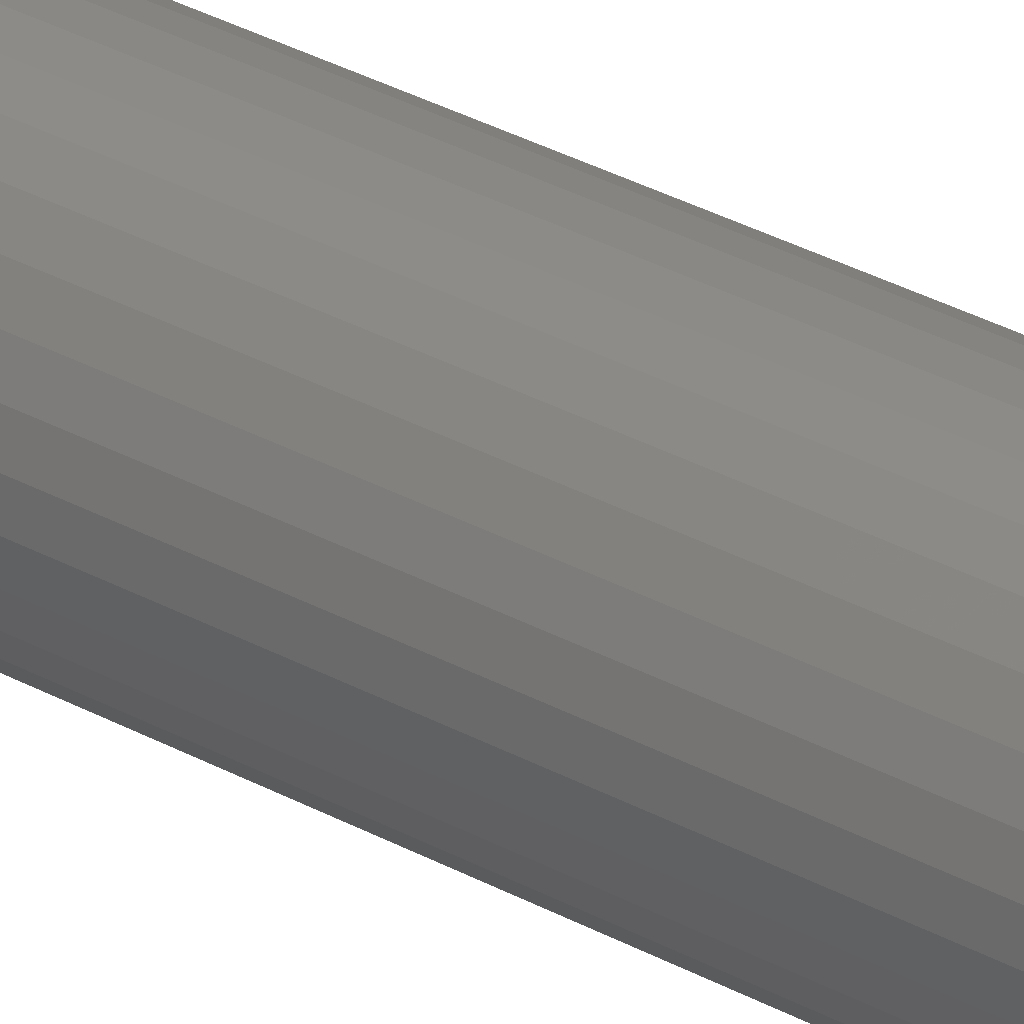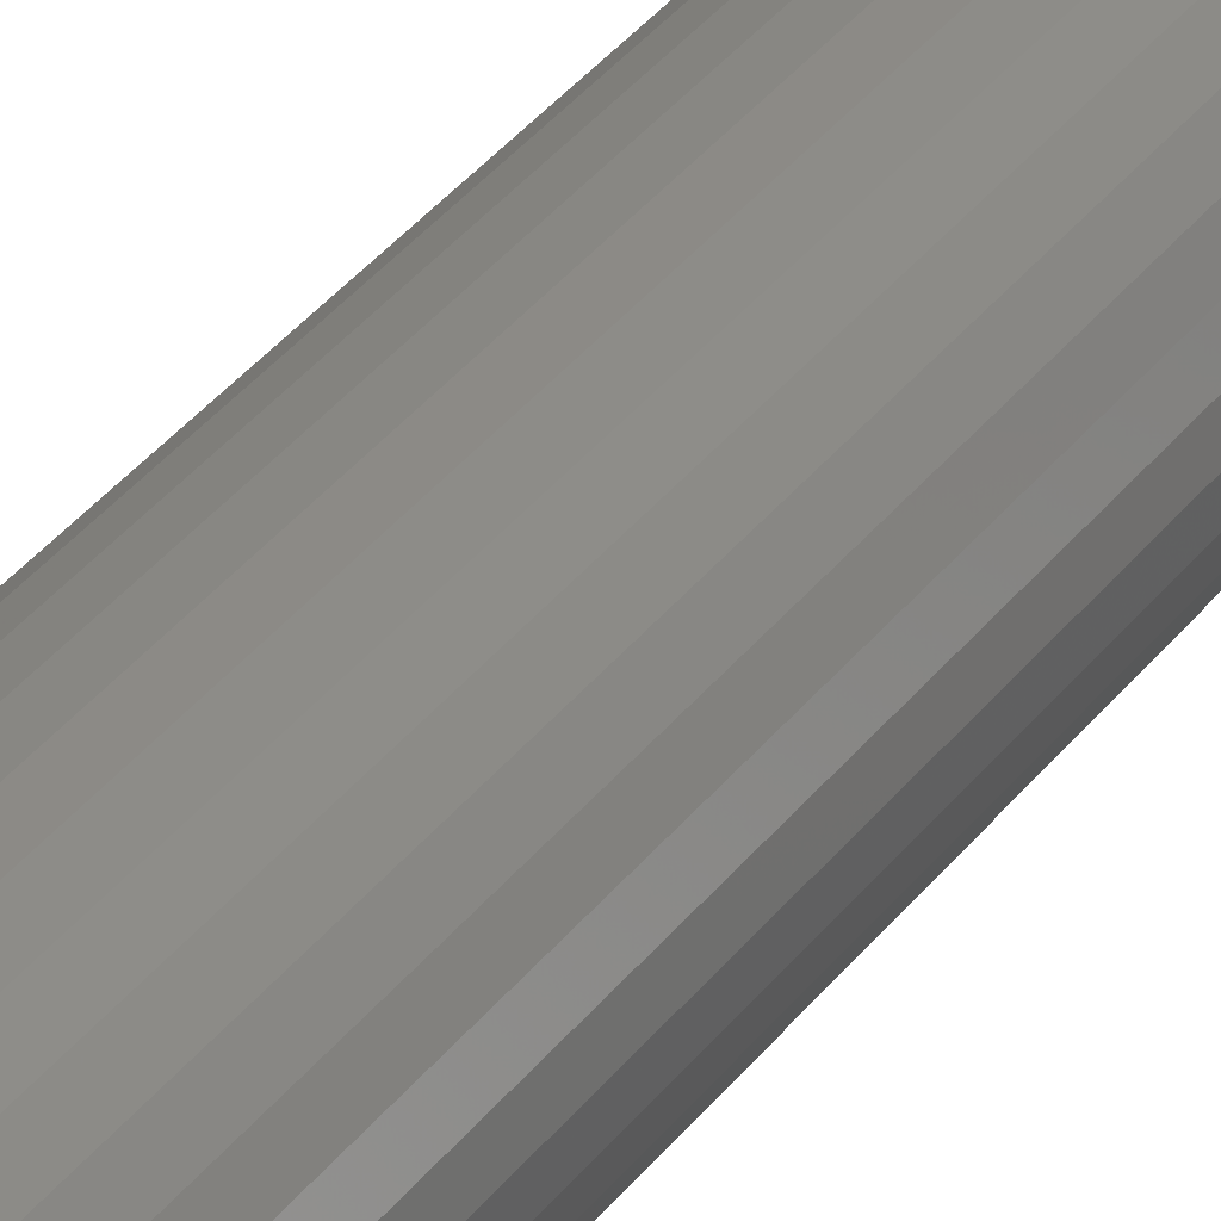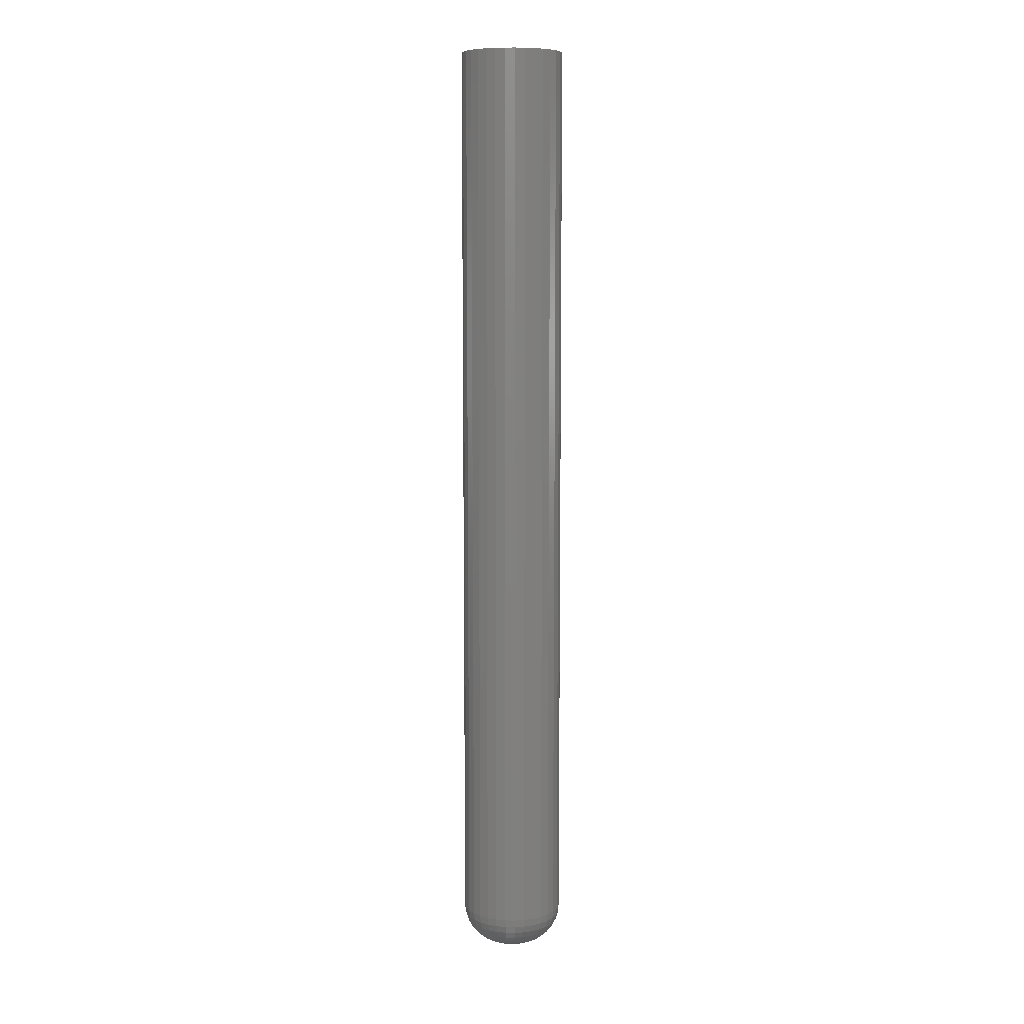
<metadata>
{"format":"stl","ext":"stl","renderer":"f3d","projection":"perspective","resolution":1024,"background":"white","views":[{"elev":31.5,"azim":-51.7,"up":"+Y"},{"elev":28.4,"azim":-153.1,"up":"+Y"},{"elev":8.6,"azim":52.9,"up":"+Z"}]}
</metadata>
<code>
# stl→obj: 320 verts, 636 faces
v 0.01222 0.005254 0
v -0.003505 0.005254 0
v 0.01105 0.006687 0
v -0.004379 0.003619 0
v 0.0131 0.003619 0
v -0.004917 0.001845 0
v 0.01363 0.001845 0
v 0.0131 -0.003619 0
v -0.004379 -0.003619 0
v 0.01363 -0.001845 0
v -0.003505 -0.005254 0
v 0.01222 -0.005254 0
v -0.002329 -0.006687 0
v 0.01105 -0.006687 0
v -0.0008956 -0.007863 0
v 0.0007394 -0.008737 0
v -0.002329 0.006687 0
v -0.0008956 0.007863 0
v 0.0007394 0.008737 0
v 0.002514 0.009276 0
v 0.004359 0.009457 0
v 0.006204 0.009276 0
v 0.007978 0.008737 0
v 0.009613 0.007863 0
v 0.009613 -0.007863 0
v 0.007978 -0.008737 0
v 0.006204 -0.009276 0
v 0.004359 -0.009457 0
v 0.002514 -0.009276 0
v -0.004917 -0.001845 0
v -0.005099 8.874e-19 0
v 0.01382 -2.587e-18 0
v 0.04507 -9.97e-18 0.03125
v 0.04507 0 0.75
v 0.04428 -0.007942 0.03125
v 0.04428 -0.007942 0.75
v 0.04197 -0.01558 0.03125
v 0.04197 -0.01558 0.75
v 0.03821 -0.02262 0.03125
v 0.03821 -0.02262 0.75
v 0.03314 -0.02878 0.03125
v 0.03314 -0.02878 0.75
v 0.02697 -0.03385 0.03125
v 0.02697 -0.03385 0.75
v 0.01994 -0.03761 0.03125
v 0.01994 -0.03761 0.75
v 0.0123 -0.03993 0.03125
v 0.0123 -0.03993 0.75
v 0.004359 -0.04071 0.03125
v 0.004359 -0.04071 0.75
v -0.003583 -0.03993 0.03125
v -0.003583 -0.03993 0.75
v -0.01122 -0.03761 0.03125
v -0.01122 -0.03761 0.75
v -0.01826 -0.03385 0.03125
v -0.01826 -0.03385 0.75
v -0.02443 -0.02878 0.03125
v -0.02443 -0.02878 0.75
v -0.02949 -0.02262 0.03125
v -0.02949 -0.02262 0.75
v -0.03325 -0.01558 0.03125
v -0.03325 -0.01558 0.75
v -0.03557 -0.007942 0.03125
v -0.03557 -0.007942 0.75
v -0.03635 4.985e-18 0.03125
v -0.03635 4.985e-18 0.75
v -0.03557 0.007942 0.03125
v -0.03557 0.007942 0.75
v -0.03325 0.01558 0.03125
v -0.03325 0.01558 0.75
v -0.02949 0.02262 0.03125
v -0.02949 0.02262 0.75
v -0.02443 0.02878 0.03125
v -0.02443 0.02878 0.75
v -0.01826 0.03385 0.03125
v -0.01826 0.03385 0.75
v -0.01122 0.03761 0.03125
v -0.01122 0.03761 0.75
v -0.003583 0.03993 0.03125
v -0.003583 0.03993 0.75
v 0.004359 0.04071 0.03125
v 0.004359 0.04071 0.75
v 0.0123 0.03993 0.03125
v 0.0123 0.03993 0.75
v 0.01994 0.03761 0.03125
v 0.01994 0.03761 0.75
v 0.02697 0.03385 0.03125
v 0.02697 0.03385 0.75
v 0.03314 0.02878 0.03125
v 0.03314 0.02878 0.75
v 0.03821 0.02262 0.03125
v 0.03821 0.02262 0.75
v 0.04197 0.01558 0.03125
v 0.04197 0.01558 0.75
v 0.04428 0.007942 0.03125
v 0.04428 0.007942 0.75
v -0.03575 -3.469e-18 0.02515
v -0.03498 0.007824 0.02515
v -0.03397 -3.469e-18 0.01929
v -0.03323 0.007478 0.01929
v -0.03108 -5.204e-18 0.01389
v -0.0304 0.006914 0.01389
v -0.0272 -6.939e-18 0.009153
v -0.02659 0.006156 0.009153
v -0.02246 -3.469e-18 0.005267
v -0.02194 0.005232 0.005267
v -0.01706 -1.735e-18 0.002379
v -0.01665 0.004178 0.002379
v -0.0112 -1.735e-18 0.0006005
v -0.0109 0.003034 0.0006005
v 0.04369 0.007824 0.02515
v 0.04447 -3.469e-17 0.02515
v 0.04195 0.007478 0.01929
v 0.04269 -3.469e-17 0.01929
v 0.03912 0.006914 0.01389
v 0.0398 -3.296e-17 0.01389
v 0.03531 0.006156 0.009153
v 0.03591 -2.602e-17 0.009153
v 0.03066 0.005232 0.005267
v 0.03118 -2.255e-17 0.005267
v 0.02536 0.004178 0.002379
v 0.02577 -1.561e-17 0.002379
v 0.01961 0.003034 0.0006005
v 0.01991 -1.214e-17 0.0006005
v 0.04141 0.01535 0.02515
v 0.03977 0.01467 0.01929
v 0.0371 0.01356 0.01389
v 0.03351 0.01208 0.009153
v 0.02914 0.01026 0.005267
v 0.02414 0.008196 0.002379
v 0.01873 0.005952 0.0006005
v 0.03771 0.02228 0.02515
v 0.03623 0.02129 0.01929
v 0.03383 0.01969 0.01389
v 0.0306 0.01753 0.009153
v 0.02666 0.0149 0.005267
v 0.02217 0.0119 0.002379
v 0.01729 0.008641 0.0006005
v 0.03272 0.02836 0.02515
v 0.03146 0.0271 0.01929
v 0.02942 0.02506 0.01389
v 0.02667 0.02231 0.009153
v 0.02332 0.01896 0.005267
v 0.0195 0.01514 0.002379
v 0.01536 0.011 0.0006005
v 0.02664 0.03335 0.02515
v 0.02565 0.03187 0.01929
v 0.02405 0.02947 0.01389
v 0.02189 0.02624 0.009153
v 0.01926 0.0223 0.005267
v 0.01626 0.01781 0.002379
v 0.013 0.01293 0.0006005
v 0.01971 0.03705 0.02515
v 0.01903 0.03541 0.01929
v 0.01792 0.03274 0.01389
v 0.01643 0.02915 0.009153
v 0.01462 0.02478 0.005267
v 0.01255 0.01979 0.002379
v 0.01031 0.01437 0.0006005
v 0.01218 0.03934 0.02515
v 0.01184 0.03759 0.01929
v 0.01127 0.03476 0.01389
v 0.01051 0.03095 0.009153
v 0.009591 0.0263 0.005267
v 0.008537 0.021 0.002379
v 0.007393 0.01525 0.0006005
v 0.004359 0.04011 0.02515
v 0.004359 0.03833 0.01929
v 0.004359 0.03544 0.01389
v 0.004359 0.03155 0.009153
v 0.004359 0.02682 0.005267
v 0.004359 0.02142 0.002379
v 0.004359 0.01555 0.0006005
v -0.003466 0.03934 0.02515
v -0.003119 0.03759 0.01929
v -0.002556 0.03476 0.01389
v -0.001797 0.03095 0.009153
v -0.0008735 0.0263 0.005267
v 0.0001805 0.021 0.002379
v 0.001324 0.01525 0.0006005
v -0.01099 0.03705 0.02515
v -0.01031 0.03541 0.01929
v -0.009204 0.03274 0.01389
v -0.007717 0.02915 0.009153
v -0.005905 0.02478 0.005267
v -0.003837 0.01979 0.002379
v -0.001594 0.01437 0.0006005
v -0.01792 0.03335 0.02515
v -0.01694 0.03187 0.01929
v -0.01533 0.02947 0.01389
v -0.01317 0.02624 0.009153
v -0.01054 0.0223 0.005267
v -0.00754 0.01781 0.002379
v -0.004283 0.01293 0.0006005
v -0.024 0.02836 0.02515
v -0.02274 0.0271 0.01929
v -0.0207 0.02506 0.01389
v -0.01795 0.02231 0.009153
v -0.01461 0.01896 0.005267
v -0.01078 0.01514 0.002379
v -0.00664 0.011 0.0006005
v -0.02899 0.02228 0.02515
v -0.02751 0.02129 0.01929
v -0.02511 0.01969 0.01389
v -0.02188 0.01753 0.009153
v -0.01794 0.0149 0.005267
v -0.01345 0.0119 0.002379
v -0.008574 0.008641 0.0006005
v -0.0327 0.01535 0.02515
v -0.03105 0.01467 0.01929
v -0.02838 0.01356 0.01389
v -0.02479 0.01208 0.009153
v -0.02042 0.01026 0.005267
v -0.01543 0.008196 0.002379
v -0.01001 0.005952 0.0006005
v 0.04369 -0.007824 0.02515
v 0.04195 -0.007478 0.01929
v 0.03912 -0.006914 0.01389
v 0.03531 -0.006156 0.009153
v 0.03066 -0.005232 0.005267
v 0.02536 -0.004178 0.002379
v 0.01961 -0.003034 0.0006005
v -0.03498 -0.007824 0.02515
v -0.03323 -0.007478 0.01929
v -0.0304 -0.006914 0.01389
v -0.02659 -0.006156 0.009153
v -0.02194 -0.005232 0.005267
v -0.01665 -0.004178 0.002379
v -0.0109 -0.003034 0.0006005
v -0.0327 -0.01535 0.02515
v -0.03105 -0.01467 0.01929
v -0.02838 -0.01356 0.01389
v -0.02479 -0.01208 0.009153
v -0.02042 -0.01026 0.005267
v -0.01543 -0.008196 0.002379
v -0.01001 -0.005952 0.0006005
v -0.02899 -0.02228 0.02515
v -0.02751 -0.02129 0.01929
v -0.02511 -0.01969 0.01389
v -0.02188 -0.01753 0.009153
v -0.01794 -0.0149 0.005267
v -0.01345 -0.0119 0.002379
v -0.008574 -0.008641 0.0006005
v -0.024 -0.02836 0.02515
v -0.02274 -0.0271 0.01929
v -0.0207 -0.02506 0.01389
v -0.01795 -0.02231 0.009153
v -0.01461 -0.01896 0.005267
v -0.01078 -0.01514 0.002379
v -0.00664 -0.011 0.0006005
v -0.01792 -0.03335 0.02515
v -0.01694 -0.03187 0.01929
v -0.01533 -0.02947 0.01389
v -0.01317 -0.02624 0.009153
v -0.01054 -0.0223 0.005267
v -0.00754 -0.01781 0.002379
v -0.004283 -0.01293 0.0006005
v -0.01099 -0.03705 0.02515
v -0.01031 -0.03541 0.01929
v -0.009204 -0.03274 0.01389
v -0.007717 -0.02915 0.009153
v -0.005905 -0.02478 0.005267
v -0.003837 -0.01979 0.002379
v -0.001594 -0.01437 0.0006005
v -0.003466 -0.03934 0.02515
v -0.003119 -0.03759 0.01929
v -0.002556 -0.03476 0.01389
v -0.001797 -0.03095 0.009153
v -0.0008735 -0.0263 0.005267
v 0.0001805 -0.021 0.002379
v 0.001324 -0.01525 0.0006005
v 0.004359 -0.04011 0.02515
v 0.004359 -0.03833 0.01929
v 0.004359 -0.03544 0.01389
v 0.004359 -0.03155 0.009153
v 0.004359 -0.02682 0.005267
v 0.004359 -0.02142 0.002379
v 0.004359 -0.01555 0.0006005
v 0.01218 -0.03934 0.02515
v 0.01184 -0.03759 0.01929
v 0.01127 -0.03476 0.01389
v 0.01051 -0.03095 0.009153
v 0.009591 -0.0263 0.005267
v 0.008537 -0.021 0.002379
v 0.007393 -0.01525 0.0006005
v 0.01971 -0.03705 0.02515
v 0.01903 -0.03541 0.01929
v 0.01792 -0.03274 0.01389
v 0.01643 -0.02915 0.009153
v 0.01462 -0.02478 0.005267
v 0.01255 -0.01979 0.002379
v 0.01031 -0.01437 0.0006005
v 0.02664 -0.03335 0.02515
v 0.02565 -0.03187 0.01929
v 0.02405 -0.02947 0.01389
v 0.02189 -0.02624 0.009153
v 0.01926 -0.0223 0.005267
v 0.01626 -0.01781 0.002379
v 0.013 -0.01293 0.0006005
v 0.03272 -0.02836 0.02515
v 0.03146 -0.0271 0.01929
v 0.02942 -0.02506 0.01389
v 0.02667 -0.02231 0.009153
v 0.02332 -0.01896 0.005267
v 0.0195 -0.01514 0.002379
v 0.01536 -0.011 0.0006005
v 0.03771 -0.02228 0.02515
v 0.03623 -0.02129 0.01929
v 0.03383 -0.01969 0.01389
v 0.0306 -0.01753 0.009153
v 0.02666 -0.0149 0.005267
v 0.02217 -0.0119 0.002379
v 0.01729 -0.008641 0.0006005
v 0.04141 -0.01535 0.02515
v 0.03977 -0.01467 0.01929
v 0.0371 -0.01356 0.01389
v 0.03351 -0.01208 0.009153
v 0.02914 -0.01026 0.005267
v 0.02414 -0.008196 0.002379
v 0.01873 -0.005952 0.0006005
f 1 2 3
f 1 4 2
f 5 4 1
f 5 6 4
f 7 6 5
f 8 9 10
f 8 11 9
f 12 11 8
f 12 13 11
f 14 13 12
f 14 15 13
f 16 15 14
f 17 18 19
f 17 19 20
f 17 20 21
f 17 21 22
f 17 22 23
f 17 23 24
f 17 24 3
f 17 3 2
f 25 26 27
f 25 27 28
f 25 28 29
f 25 29 16
f 25 16 14
f 9 30 10
f 10 30 31
f 10 31 32
f 32 31 6
f 32 6 7
f 33 34 35
f 35 34 36
f 35 36 37
f 37 36 38
f 37 38 39
f 39 38 40
f 39 40 41
f 41 40 42
f 41 42 43
f 43 42 44
f 43 44 45
f 45 44 46
f 45 46 47
f 47 46 48
f 47 48 49
f 49 48 50
f 49 50 51
f 51 50 52
f 51 52 53
f 53 52 54
f 53 54 55
f 55 54 56
f 55 56 57
f 57 56 58
f 57 58 59
f 59 58 60
f 59 60 61
f 61 60 62
f 61 62 63
f 63 62 64
f 63 64 65
f 65 64 66
f 65 66 67
f 67 66 68
f 67 68 69
f 69 68 70
f 69 70 71
f 71 70 72
f 71 72 73
f 73 72 74
f 73 74 75
f 75 74 76
f 75 76 77
f 77 76 78
f 77 78 79
f 79 78 80
f 79 80 81
f 81 80 82
f 81 82 83
f 83 82 84
f 83 84 85
f 85 84 86
f 85 86 87
f 87 86 88
f 87 88 89
f 89 88 90
f 89 90 91
f 91 90 92
f 91 92 93
f 93 92 94
f 93 94 95
f 95 94 96
f 95 96 33
f 33 96 34
f 65 67 97
f 97 67 98
f 97 98 99
f 99 98 100
f 99 100 101
f 101 100 102
f 101 102 103
f 103 102 104
f 103 104 105
f 105 104 106
f 105 106 107
f 107 106 108
f 107 108 109
f 109 108 110
f 109 110 31
f 31 110 6
f 95 33 111
f 111 33 112
f 111 112 113
f 113 112 114
f 113 114 115
f 115 114 116
f 115 116 117
f 117 116 118
f 117 118 119
f 119 118 120
f 119 120 121
f 121 120 122
f 121 122 123
f 123 122 124
f 123 124 7
f 7 124 32
f 93 95 125
f 125 95 111
f 125 111 126
f 126 111 113
f 126 113 127
f 127 113 115
f 127 115 128
f 128 115 117
f 128 117 129
f 129 117 119
f 129 119 130
f 130 119 121
f 130 121 131
f 131 121 123
f 131 123 5
f 5 123 7
f 91 93 132
f 132 93 125
f 132 125 133
f 133 125 126
f 133 126 134
f 134 126 127
f 134 127 135
f 135 127 128
f 135 128 136
f 136 128 129
f 136 129 137
f 137 129 130
f 137 130 138
f 138 130 131
f 138 131 1
f 1 131 5
f 89 91 139
f 139 91 132
f 139 132 140
f 140 132 133
f 140 133 141
f 141 133 134
f 141 134 142
f 142 134 135
f 142 135 143
f 143 135 136
f 143 136 144
f 144 136 137
f 144 137 145
f 145 137 138
f 145 138 3
f 3 138 1
f 87 89 146
f 146 89 139
f 146 139 147
f 147 139 140
f 147 140 148
f 148 140 141
f 148 141 149
f 149 141 142
f 149 142 150
f 150 142 143
f 150 143 151
f 151 143 144
f 151 144 152
f 152 144 145
f 152 145 24
f 24 145 3
f 85 87 153
f 153 87 146
f 153 146 154
f 154 146 147
f 154 147 155
f 155 147 148
f 155 148 156
f 156 148 149
f 156 149 157
f 157 149 150
f 157 150 158
f 158 150 151
f 158 151 159
f 159 151 152
f 159 152 23
f 23 152 24
f 83 85 160
f 160 85 153
f 160 153 161
f 161 153 154
f 161 154 162
f 162 154 155
f 162 155 163
f 163 155 156
f 163 156 164
f 164 156 157
f 164 157 165
f 165 157 158
f 165 158 166
f 166 158 159
f 166 159 22
f 22 159 23
f 81 83 167
f 167 83 160
f 167 160 168
f 168 160 161
f 168 161 169
f 169 161 162
f 169 162 170
f 170 162 163
f 170 163 171
f 171 163 164
f 171 164 172
f 172 164 165
f 172 165 173
f 173 165 166
f 173 166 21
f 21 166 22
f 79 81 174
f 174 81 167
f 174 167 175
f 175 167 168
f 175 168 176
f 176 168 169
f 176 169 177
f 177 169 170
f 177 170 178
f 178 170 171
f 178 171 179
f 179 171 172
f 179 172 180
f 180 172 173
f 180 173 20
f 20 173 21
f 77 79 181
f 181 79 174
f 181 174 182
f 182 174 175
f 182 175 183
f 183 175 176
f 183 176 184
f 184 176 177
f 184 177 185
f 185 177 178
f 185 178 186
f 186 178 179
f 186 179 187
f 187 179 180
f 187 180 19
f 19 180 20
f 75 77 188
f 188 77 181
f 188 181 189
f 189 181 182
f 189 182 190
f 190 182 183
f 190 183 191
f 191 183 184
f 191 184 192
f 192 184 185
f 192 185 193
f 193 185 186
f 193 186 194
f 194 186 187
f 194 187 18
f 18 187 19
f 73 75 195
f 195 75 188
f 195 188 196
f 196 188 189
f 196 189 197
f 197 189 190
f 197 190 198
f 198 190 191
f 198 191 199
f 199 191 192
f 199 192 200
f 200 192 193
f 200 193 201
f 201 193 194
f 201 194 17
f 17 194 18
f 71 73 202
f 202 73 195
f 202 195 203
f 203 195 196
f 203 196 204
f 204 196 197
f 204 197 205
f 205 197 198
f 205 198 206
f 206 198 199
f 206 199 207
f 207 199 200
f 207 200 208
f 208 200 201
f 208 201 2
f 2 201 17
f 69 71 209
f 209 71 202
f 209 202 210
f 210 202 203
f 210 203 211
f 211 203 204
f 211 204 212
f 212 204 205
f 212 205 213
f 213 205 206
f 213 206 214
f 214 206 207
f 214 207 215
f 215 207 208
f 215 208 4
f 4 208 2
f 67 69 98
f 98 69 209
f 98 209 100
f 100 209 210
f 100 210 102
f 102 210 211
f 102 211 104
f 104 211 212
f 104 212 106
f 106 212 213
f 106 213 108
f 108 213 214
f 108 214 110
f 110 214 215
f 110 215 6
f 6 215 4
f 33 35 112
f 112 35 216
f 112 216 114
f 114 216 217
f 114 217 116
f 116 217 218
f 116 218 118
f 118 218 219
f 118 219 120
f 120 219 220
f 120 220 122
f 122 220 221
f 122 221 124
f 124 221 222
f 124 222 32
f 32 222 10
f 63 65 223
f 223 65 97
f 223 97 224
f 224 97 99
f 224 99 225
f 225 99 101
f 225 101 226
f 226 101 103
f 226 103 227
f 227 103 105
f 227 105 228
f 228 105 107
f 228 107 229
f 229 107 109
f 229 109 30
f 30 109 31
f 61 63 230
f 230 63 223
f 230 223 231
f 231 223 224
f 231 224 232
f 232 224 225
f 232 225 233
f 233 225 226
f 233 226 234
f 234 226 227
f 234 227 235
f 235 227 228
f 235 228 236
f 236 228 229
f 236 229 9
f 9 229 30
f 59 61 237
f 237 61 230
f 237 230 238
f 238 230 231
f 238 231 239
f 239 231 232
f 239 232 240
f 240 232 233
f 240 233 241
f 241 233 234
f 241 234 242
f 242 234 235
f 242 235 243
f 243 235 236
f 243 236 11
f 11 236 9
f 57 59 244
f 244 59 237
f 244 237 245
f 245 237 238
f 245 238 246
f 246 238 239
f 246 239 247
f 247 239 240
f 247 240 248
f 248 240 241
f 248 241 249
f 249 241 242
f 249 242 250
f 250 242 243
f 250 243 13
f 13 243 11
f 55 57 251
f 251 57 244
f 251 244 252
f 252 244 245
f 252 245 253
f 253 245 246
f 253 246 254
f 254 246 247
f 254 247 255
f 255 247 248
f 255 248 256
f 256 248 249
f 256 249 257
f 257 249 250
f 257 250 15
f 15 250 13
f 53 55 258
f 258 55 251
f 258 251 259
f 259 251 252
f 259 252 260
f 260 252 253
f 260 253 261
f 261 253 254
f 261 254 262
f 262 254 255
f 262 255 263
f 263 255 256
f 263 256 264
f 264 256 257
f 264 257 16
f 16 257 15
f 51 53 265
f 265 53 258
f 265 258 266
f 266 258 259
f 266 259 267
f 267 259 260
f 267 260 268
f 268 260 261
f 268 261 269
f 269 261 262
f 269 262 270
f 270 262 263
f 270 263 271
f 271 263 264
f 271 264 29
f 29 264 16
f 49 51 272
f 272 51 265
f 272 265 273
f 273 265 266
f 273 266 274
f 274 266 267
f 274 267 275
f 275 267 268
f 275 268 276
f 276 268 269
f 276 269 277
f 277 269 270
f 277 270 278
f 278 270 271
f 278 271 28
f 28 271 29
f 47 49 279
f 279 49 272
f 279 272 280
f 280 272 273
f 280 273 281
f 281 273 274
f 281 274 282
f 282 274 275
f 282 275 283
f 283 275 276
f 283 276 284
f 284 276 277
f 284 277 285
f 285 277 278
f 285 278 27
f 27 278 28
f 45 47 286
f 286 47 279
f 286 279 287
f 287 279 280
f 287 280 288
f 288 280 281
f 288 281 289
f 289 281 282
f 289 282 290
f 290 282 283
f 290 283 291
f 291 283 284
f 291 284 292
f 292 284 285
f 292 285 26
f 26 285 27
f 43 45 293
f 293 45 286
f 293 286 294
f 294 286 287
f 294 287 295
f 295 287 288
f 295 288 296
f 296 288 289
f 296 289 297
f 297 289 290
f 297 290 298
f 298 290 291
f 298 291 299
f 299 291 292
f 299 292 25
f 25 292 26
f 41 43 300
f 300 43 293
f 300 293 301
f 301 293 294
f 301 294 302
f 302 294 295
f 302 295 303
f 303 295 296
f 303 296 304
f 304 296 297
f 304 297 305
f 305 297 298
f 305 298 306
f 306 298 299
f 306 299 14
f 14 299 25
f 39 41 307
f 307 41 300
f 307 300 308
f 308 300 301
f 308 301 309
f 309 301 302
f 309 302 310
f 310 302 303
f 310 303 311
f 311 303 304
f 311 304 312
f 312 304 305
f 312 305 313
f 313 305 306
f 313 306 12
f 12 306 14
f 37 39 314
f 314 39 307
f 314 307 315
f 315 307 308
f 315 308 316
f 316 308 309
f 316 309 317
f 317 309 310
f 317 310 318
f 318 310 311
f 318 311 319
f 319 311 312
f 319 312 320
f 320 312 313
f 320 313 8
f 8 313 12
f 35 37 216
f 216 37 314
f 216 314 217
f 217 314 315
f 217 315 218
f 218 315 316
f 218 316 219
f 219 316 317
f 219 317 220
f 220 317 318
f 220 318 221
f 221 318 319
f 221 319 222
f 222 319 320
f 222 320 10
f 10 320 8
f 82 80 78
f 84 82 78
f 84 78 86
f 86 78 76
f 86 76 88
f 88 76 74
f 88 74 90
f 90 74 72
f 90 72 92
f 92 72 70
f 92 70 94
f 94 70 68
f 94 68 96
f 36 62 38
f 38 62 60
f 38 60 40
f 40 60 58
f 40 58 42
f 42 58 56
f 42 56 44
f 44 56 54
f 44 54 46
f 46 54 52
f 46 52 50
f 46 50 48
f 96 68 34
f 34 68 66
f 34 66 36
f 36 66 64
f 36 64 62

</code>
